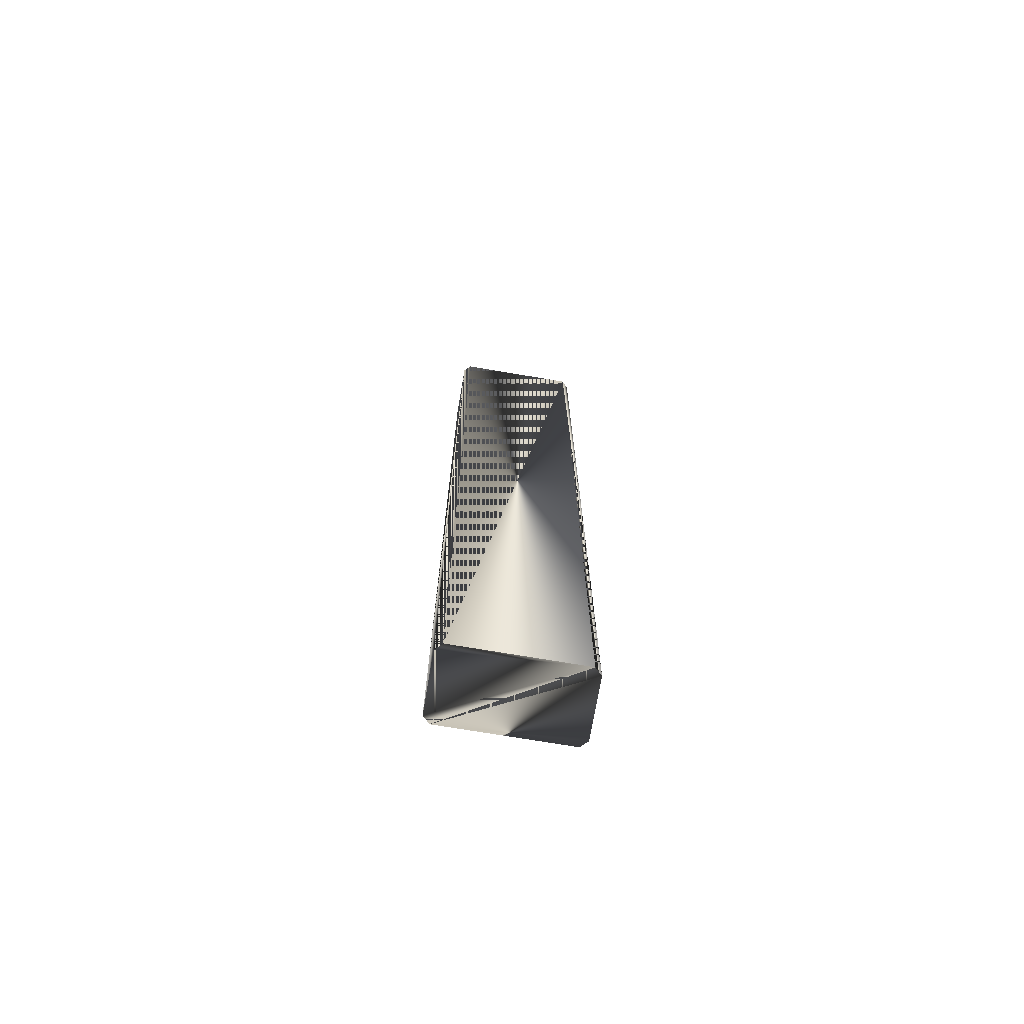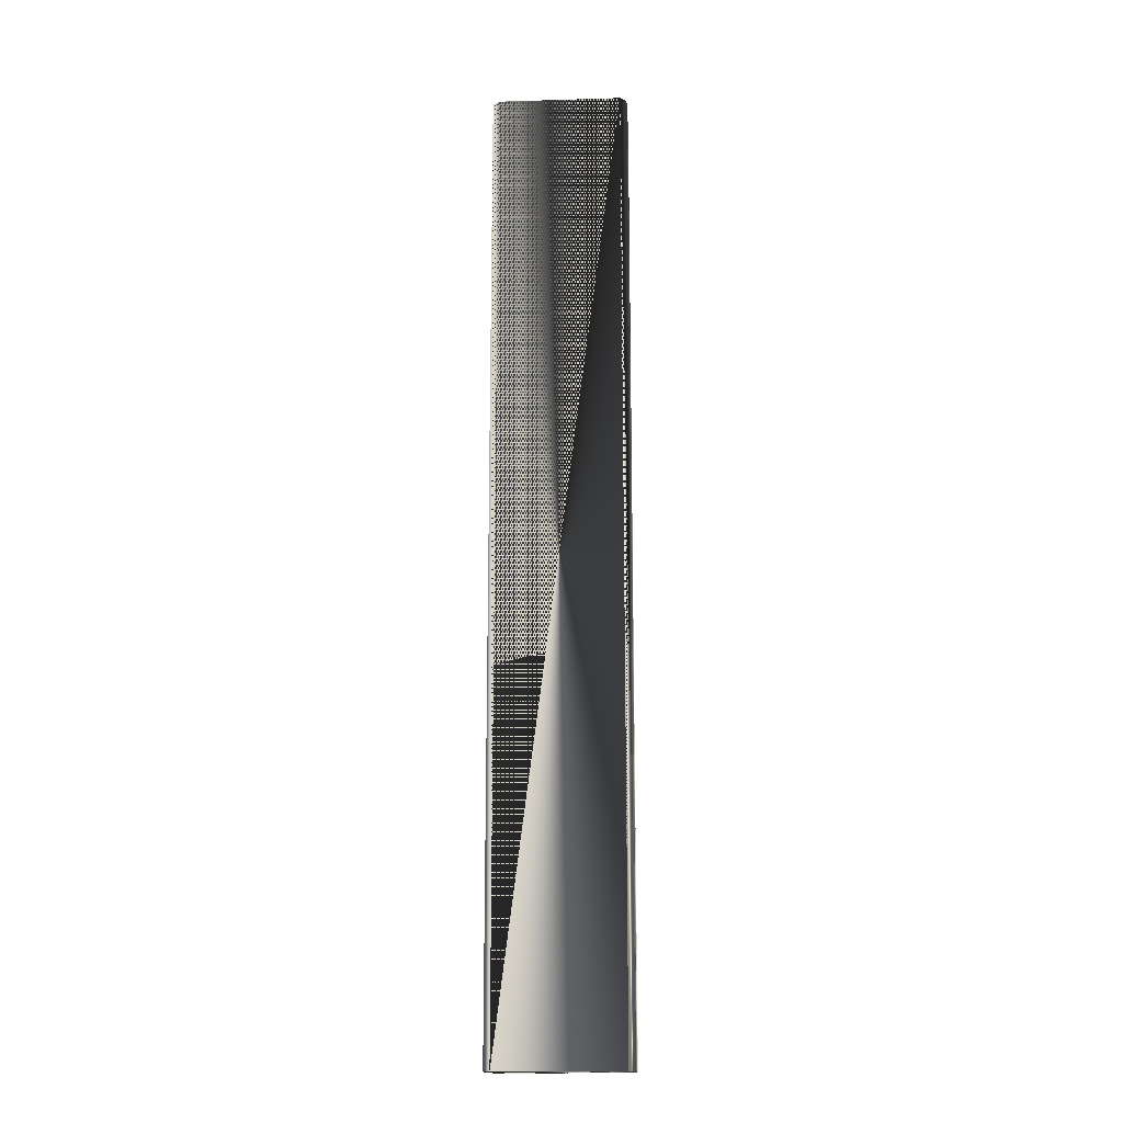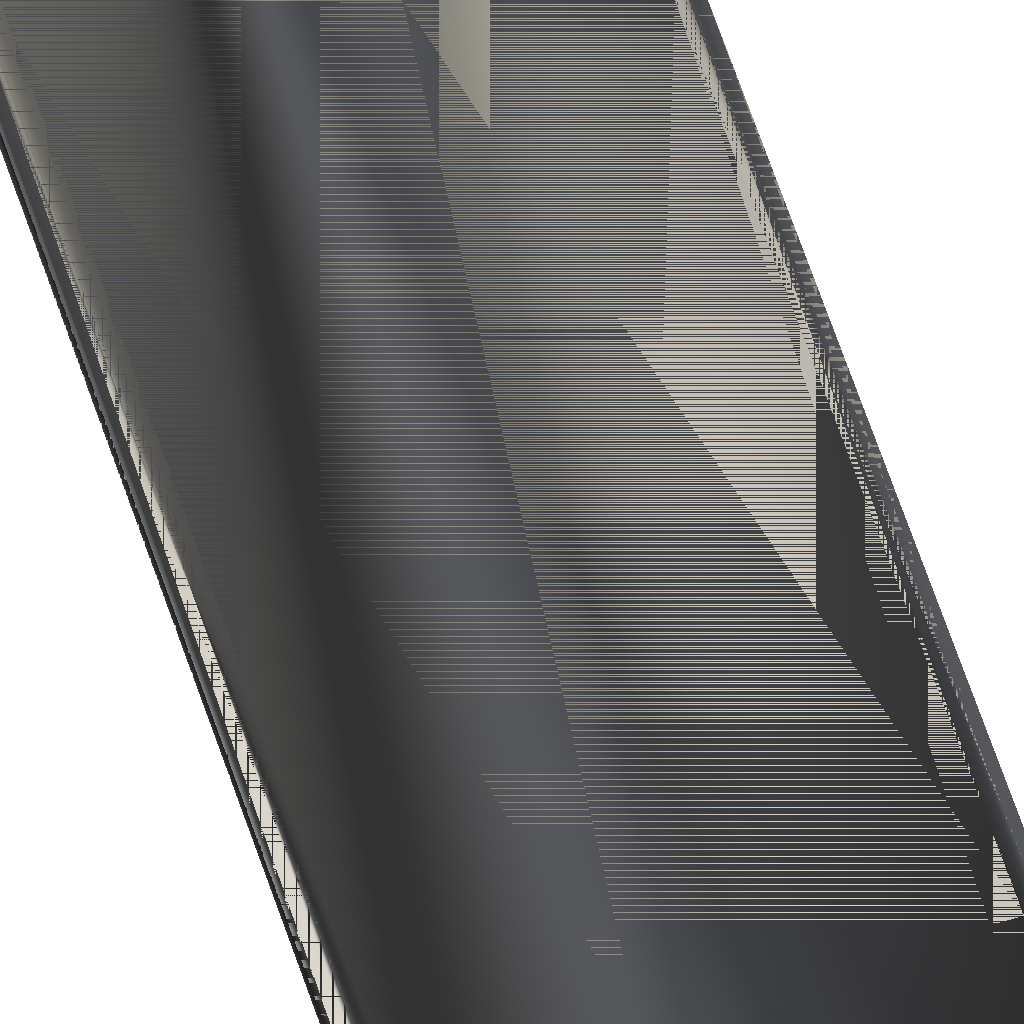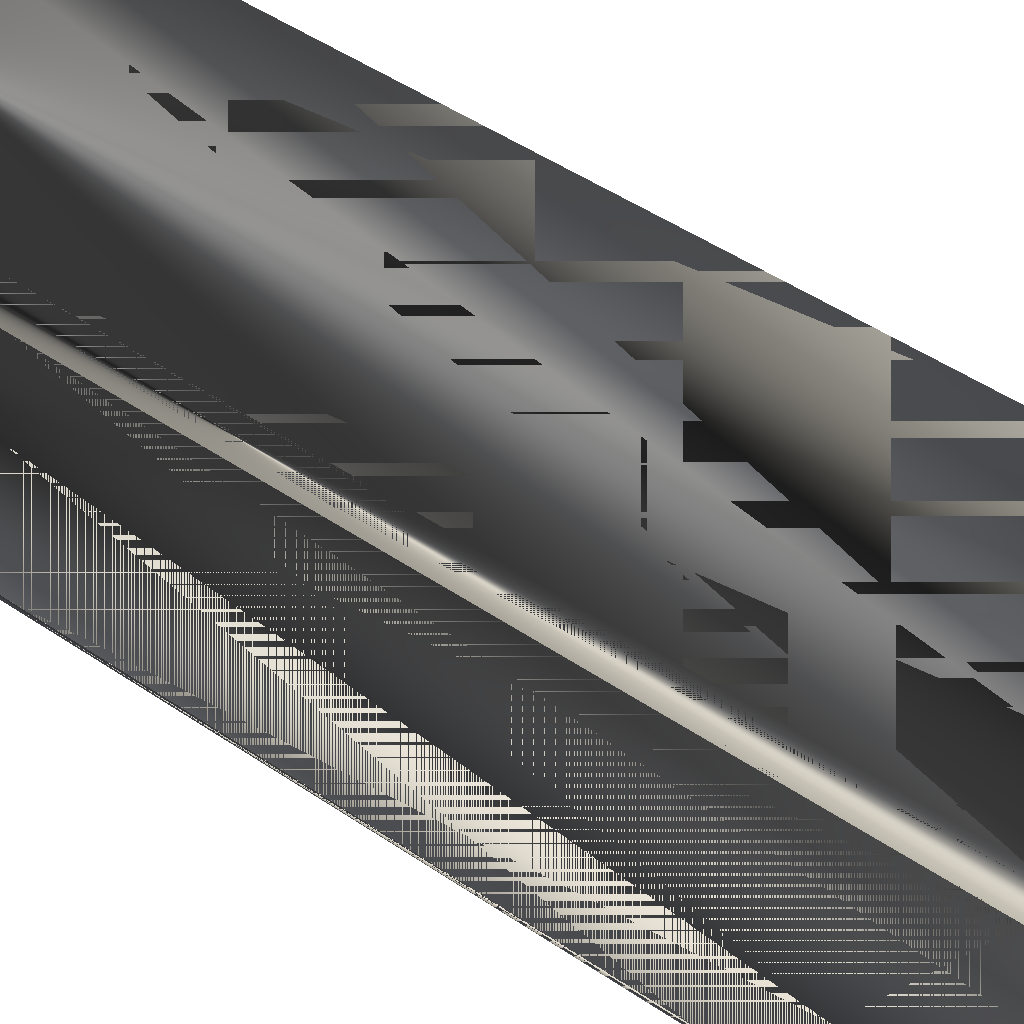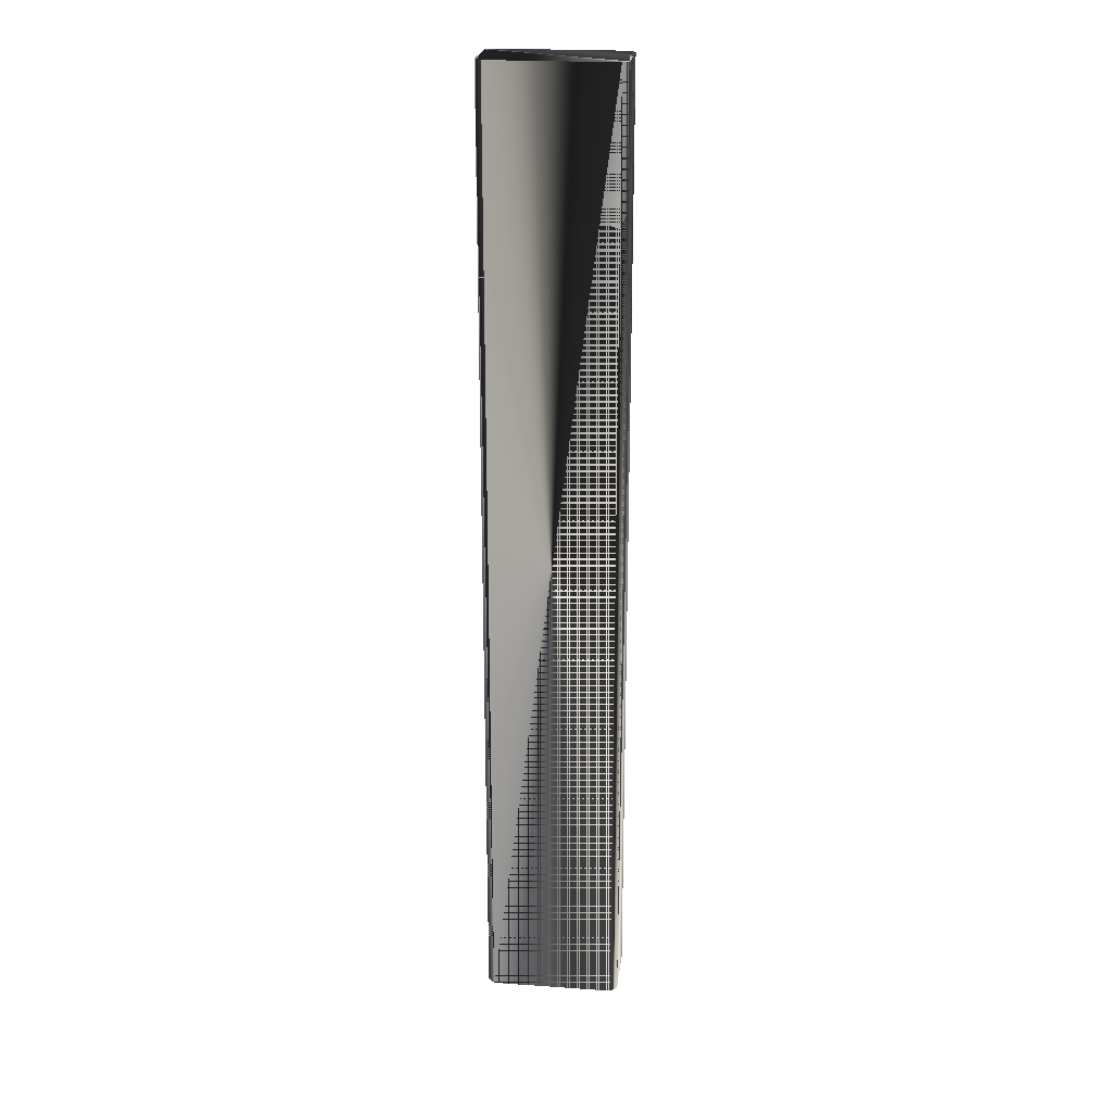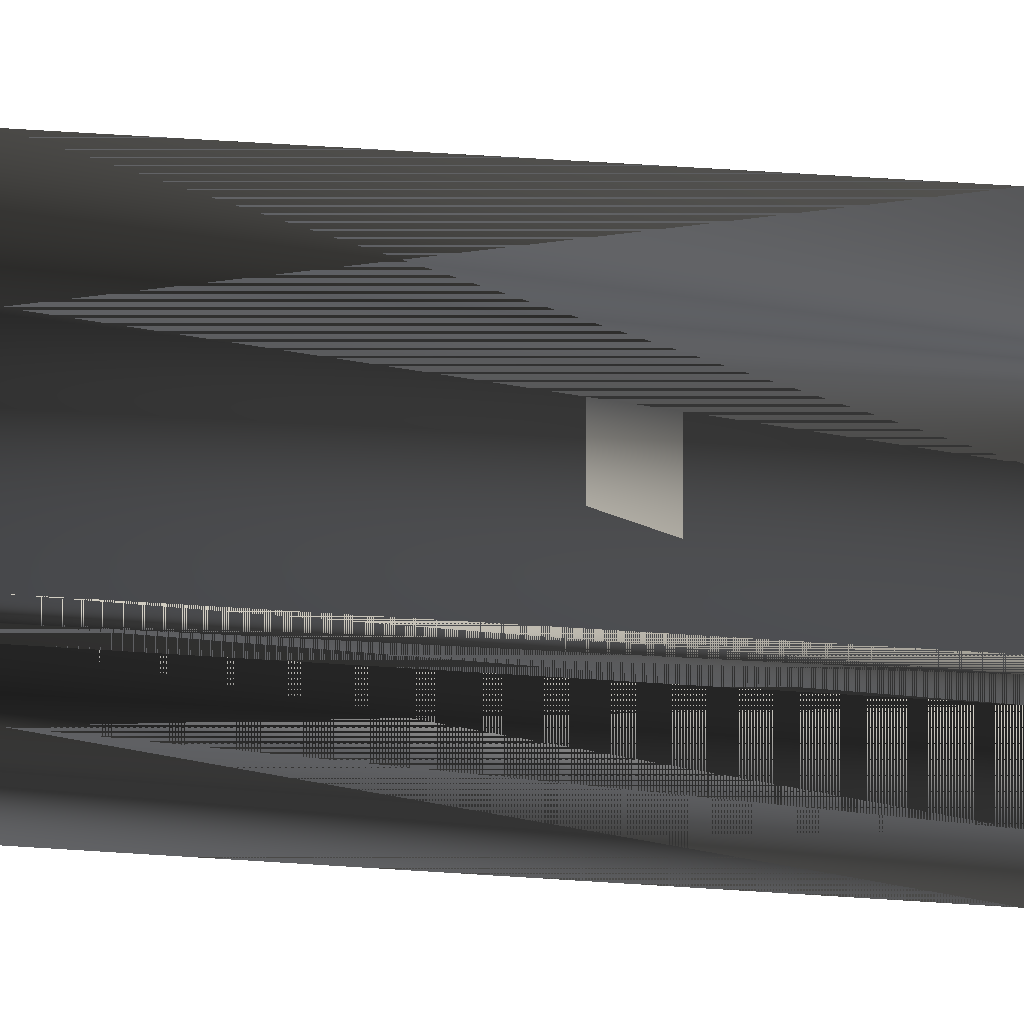
<metadata>
{"format":"obj","ext":"obj","renderer":"f3d","projection":"perspective","resolution":1024,"background":"white","views":[{"elev":-72.0,"azim":-9.6,"up":"+Z"},{"elev":-15.8,"azim":3.5,"up":"+Z"},{"elev":78.5,"azim":-20.1,"up":"+Y"},{"elev":23.6,"azim":-35.2,"up":"+Y"},{"elev":22.6,"azim":6.8,"up":"+Z"},{"elev":47.1,"azim":94.6,"up":"+Y"}]}
</metadata>
<code>
g SM_mp40_clip
v -1.639 -0.696 -11.48
v -1.639 -0.696 11.48
v 1.639 -0.696 11.48
v 1.639 -0.696 -11.48
v -1.639 0.696 11.48
v -1.639 0.696 -11.48
v 1.639 0.696 -11.48
v 1.639 0.696 11.48
v 1.639 0.696 11.48
v -1.639 -0.696 11.48
v -1.639 -0.696 -11.48
v -1.639 -0.696 11.48
v -1.639 0.696 11.48
v -1.639 0.696 -11.48
v 1.639 0.696 -11.48
v 1.639 0.696 11.48
v 1.639 -0.696 11.48
v 1.639 -0.696 -11.48
v -1.639 -0.696 -11.48
v -1.639 0.696 -11.48
v 1.639 0.696 -11.48
v 1.639 -0.696 -11.48
v 1.639 -0.696 11.48
v -1.639 0.696 11.48
v -1.479 -0.8559 -11.48
v -1.479 -0.8559 -11.48
v -1.479 0.8559 11.48
v -1.479 0.8559 11.48
v 1.479 -0.8559 11.48
v 1.479 -0.8559 11.48
v 1.479 0.8559 -11.48
v 1.479 0.8559 -11.48
v 1.479 -0.8559 -11.48
v 1.479 -0.8559 -11.48
v 1.479 0.8559 11.48
v 1.479 0.8559 11.48
v -1.479 0.8559 -11.48
v -1.479 0.8559 -11.48
v -1.479 -0.8559 11.48
v -1.479 -0.8559 11.48
f 23 36 28
f 38 21 22
f 34 19 20
f 27 35 32
f 32 37 27
f 16 17 18
f 18 15 16
f 29 39 26
f 26 33 29
f 12 13 14
f 14 11 12
f 24 40 30
f 34 25 19
f 1 26 2
f 5 27 6
f 28 24 23
f 30 23 24
f 3 29 4
f 7 32 8
f 38 31 21
f 22 34 38
f 33 4 29
f 35 8 32
f 23 9 36
f 37 6 27
f 20 38 34
f 39 2 26
f 24 10 40
f 28 36 23
f 22 21 38
f 20 19 34
f 32 35 27
f 27 37 32
f 18 17 16
f 16 15 18
f 26 39 29
f 29 33 26
f 14 13 12
f 12 11 14
f 30 40 24
f 19 25 34
f 2 26 1
f 6 27 5
f 23 24 28
f 24 23 30
f 4 29 3
f 8 32 7
f 21 31 38
f 38 34 22
f 29 4 33
f 32 8 35
f 36 9 23
f 27 6 37
f 34 38 20
f 26 2 39
f 40 10 24

</code>
